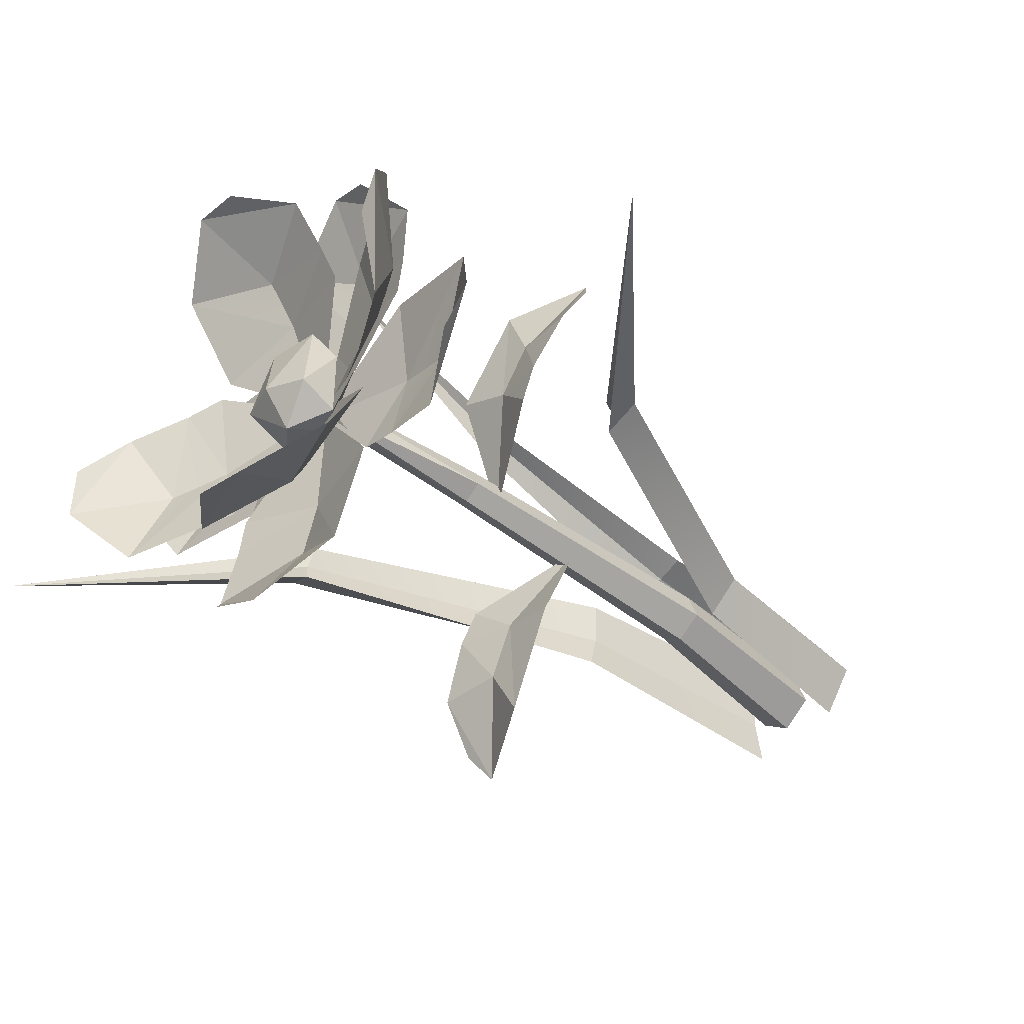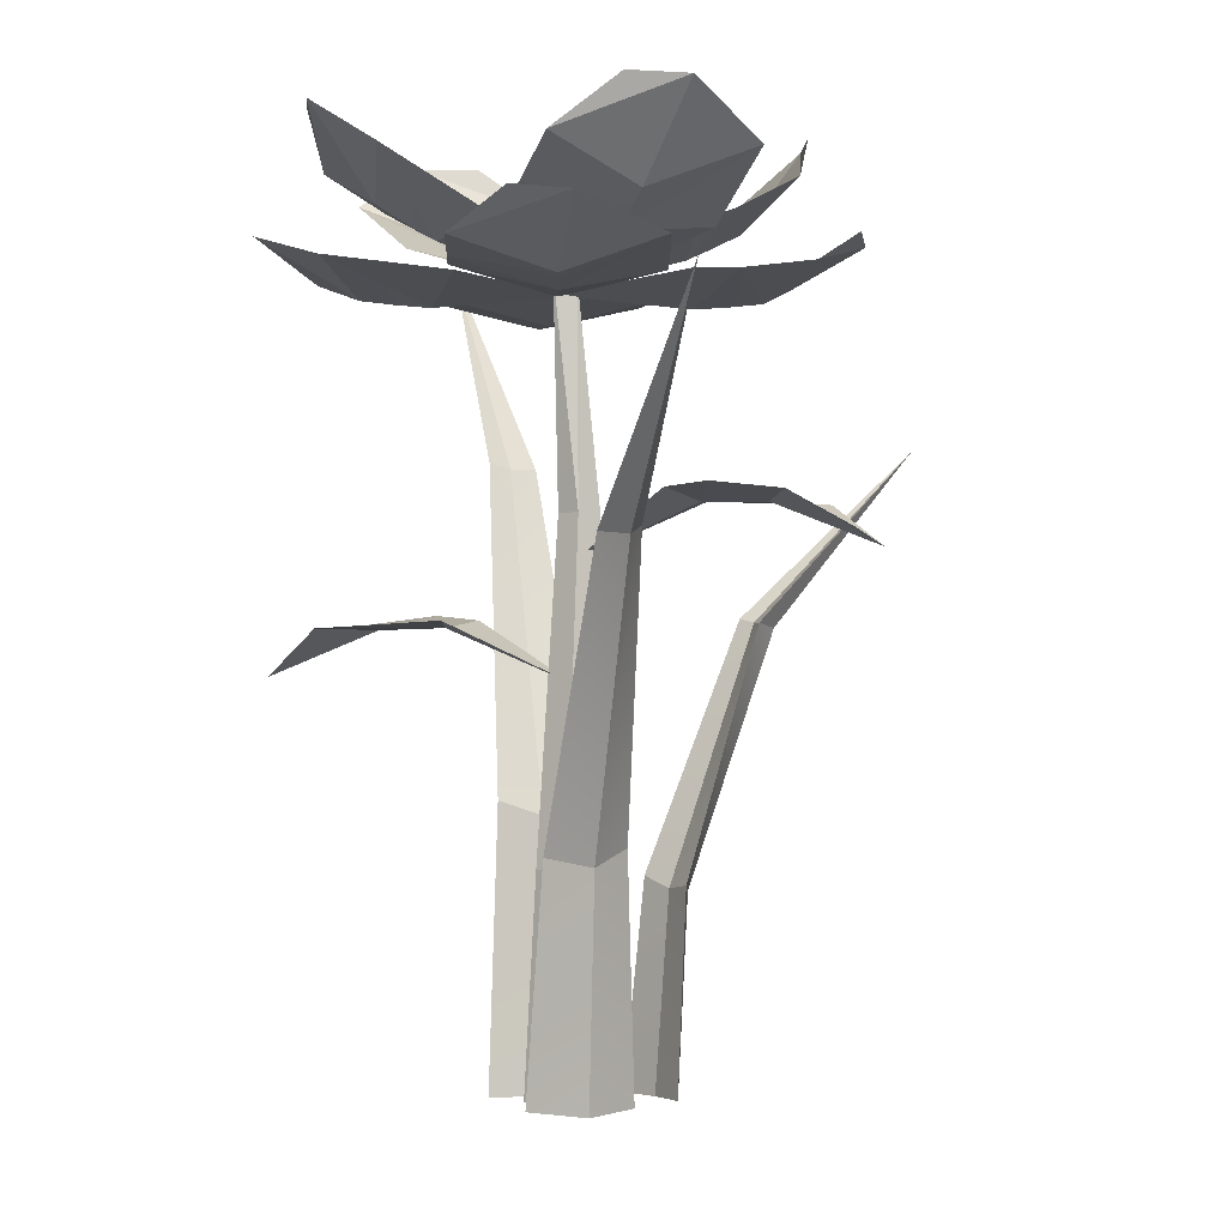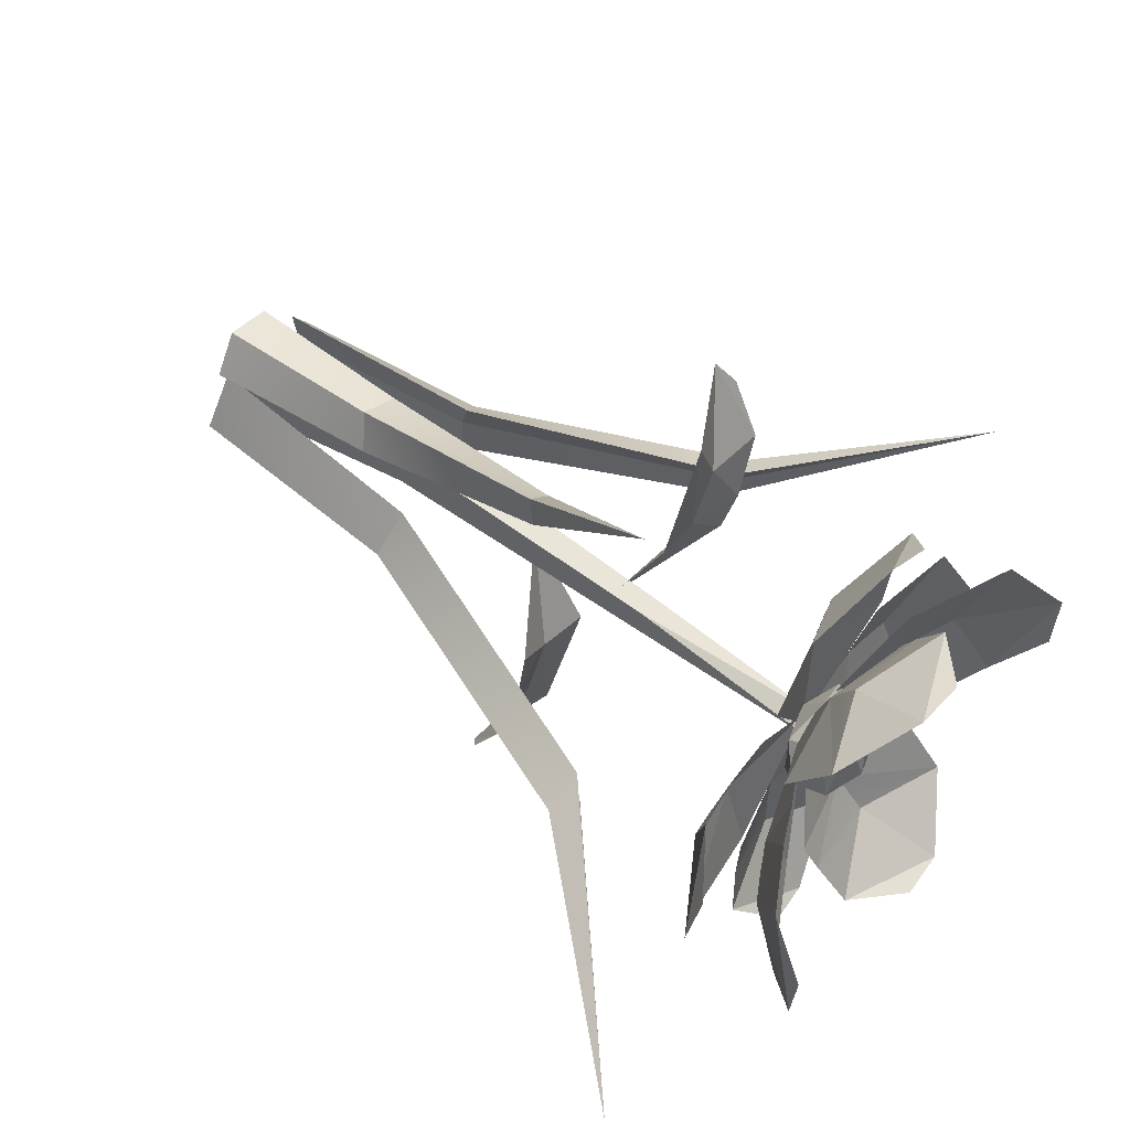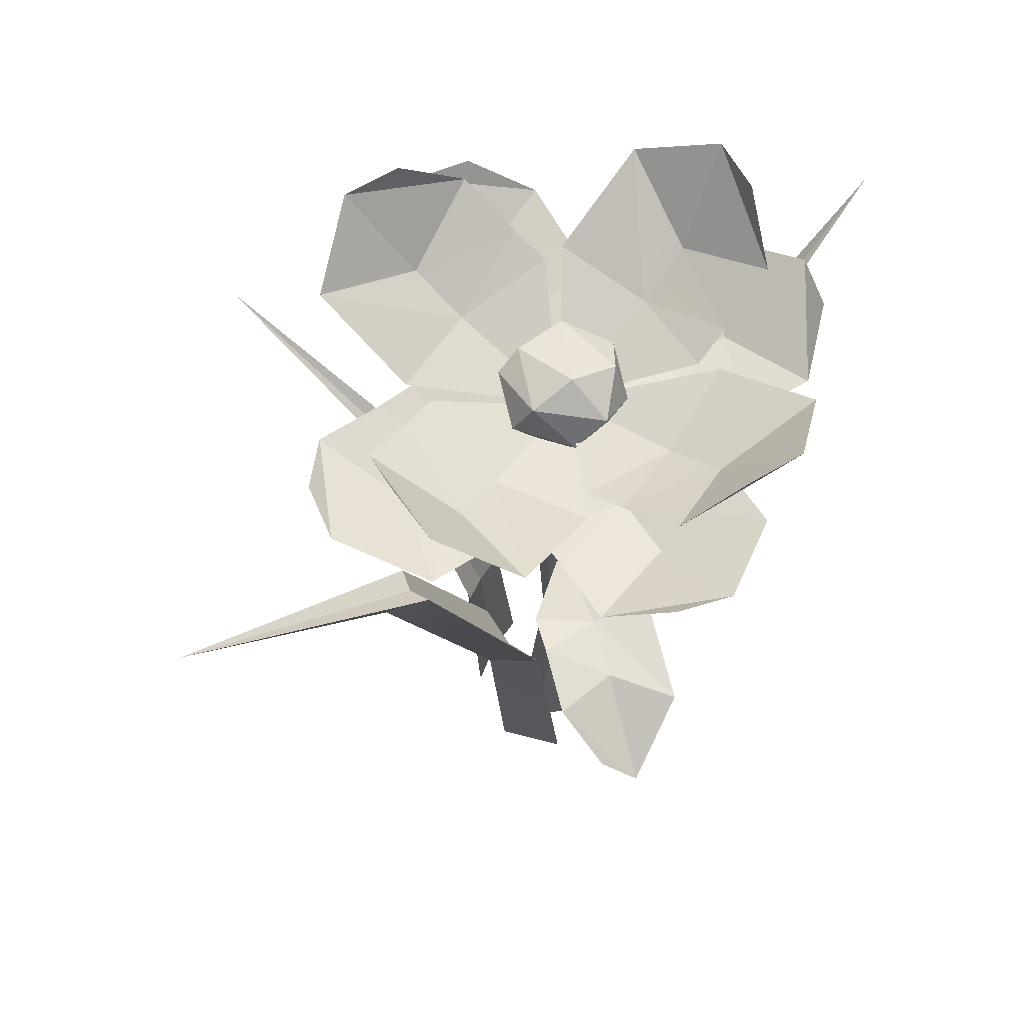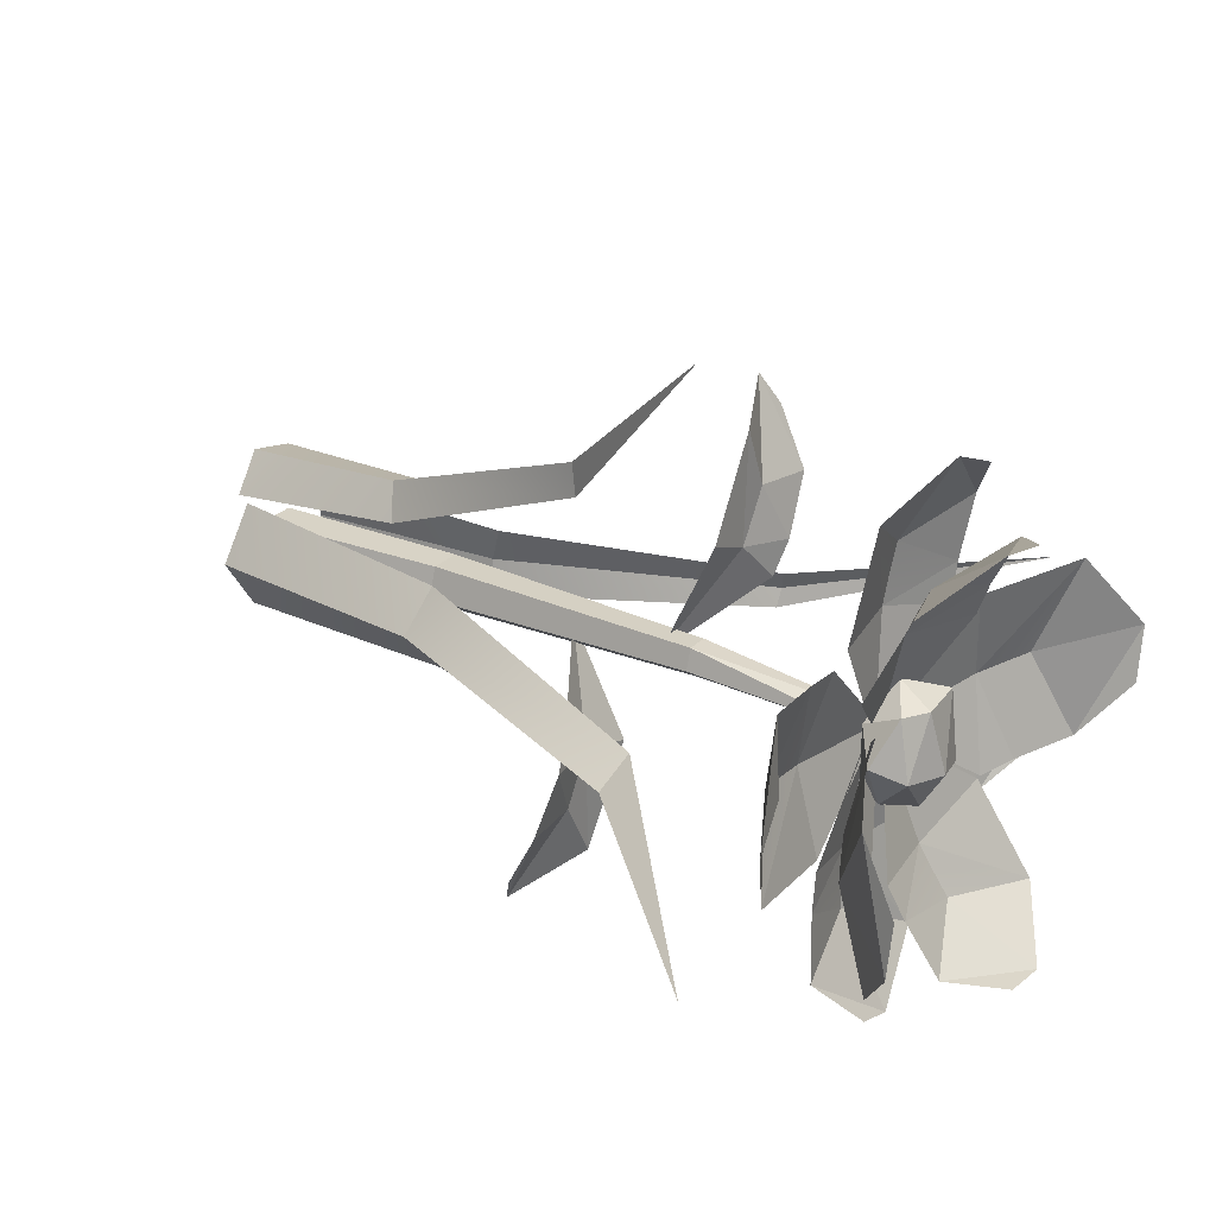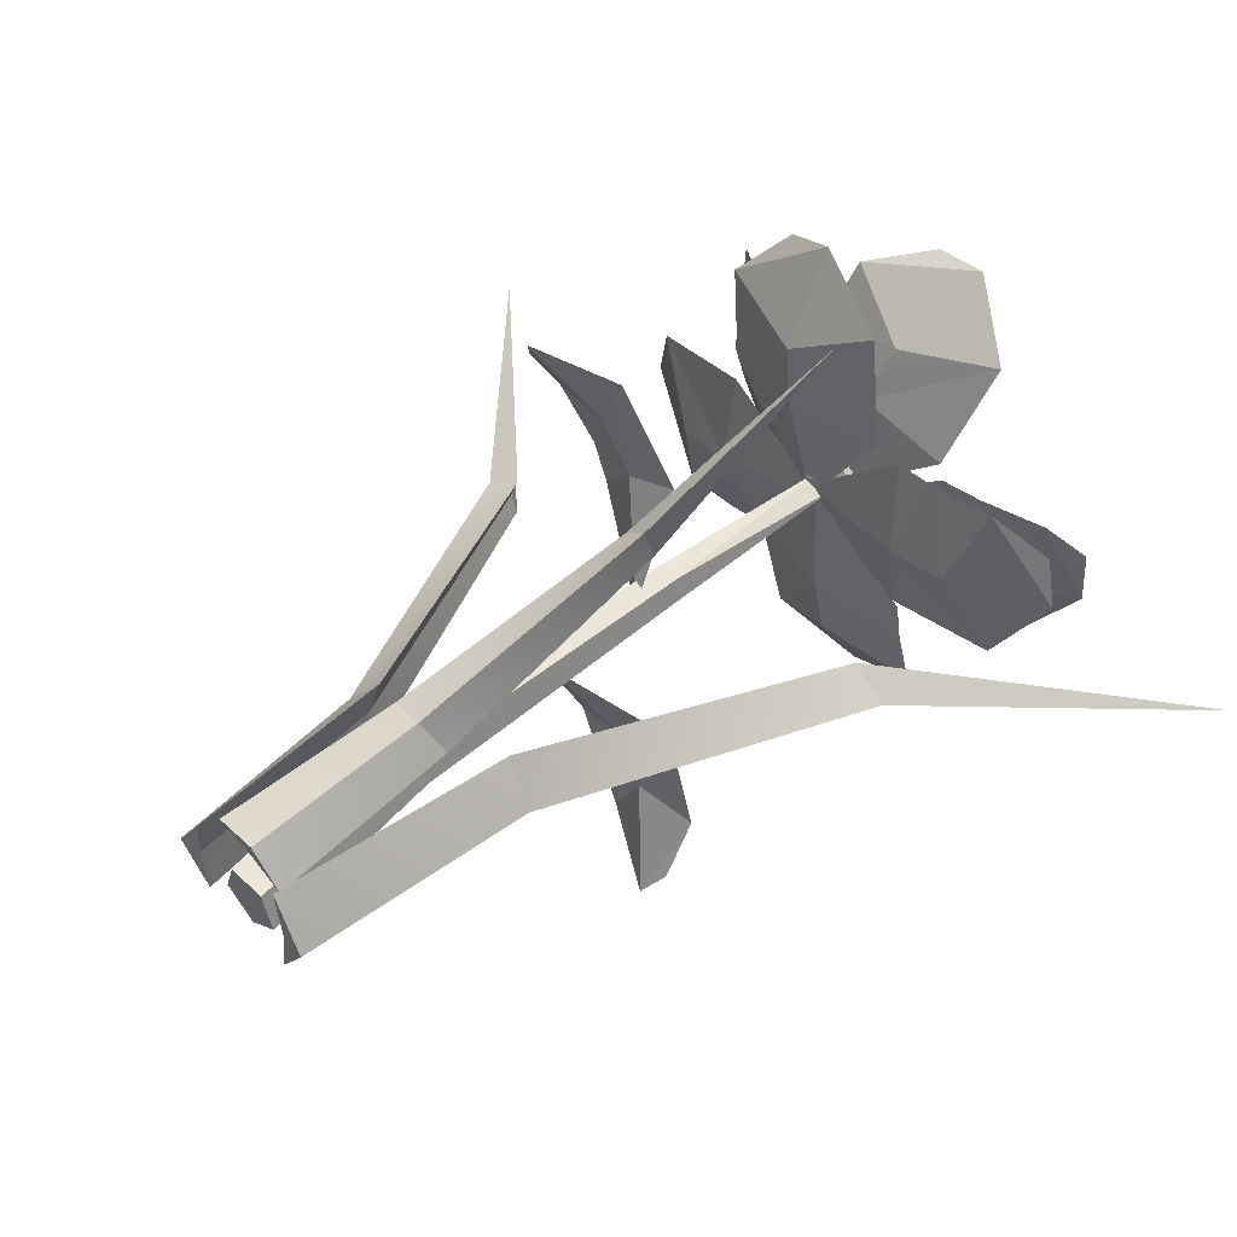
<metadata>
{"format":"obj","ext":"obj","renderer":"f3d","projection":"perspective","resolution":1024,"background":"white","views":[{"elev":-43.9,"azim":-133.2,"up":"+Z"},{"elev":-2.2,"azim":-105.1,"up":"+Y"},{"elev":57.7,"azim":126.4,"up":"+Z"},{"elev":63.1,"azim":138.2,"up":"+Y"},{"elev":27.1,"azim":124.6,"up":"+Z"},{"elev":50.7,"azim":46.9,"up":"+Z"}]}
</metadata>
<code>
o Flower_04
v -0.01641 0 -0.005332
v -0.01056 0.1022 -0.01438
v 0 0 -0.01725
v -0.002107 0.1022 0.01163
v -0.01014 -0 0.01396
v 0.01014 -0 0.01396
v -0.01901 0.1022 0.01163
v -0.003757 0.365 -0.005178
v -0.004099 0.365 0.005642
v 0.006693 0.365 0.000834
v 0.003115 0.1022 -0.004442
v 0.01641 0 -0.005332
v -0.01056 0.2596 0.004657
v -0.006979 0.2596 0.01567
v 0.004605 0.2596 0.01567
v 0.008185 0.2596 0.004657
v -0.001187 0.2596 -0.002152
v -0.02423 0.1022 -0.004442
v -0.002958 0.3549 0.009105
v -0.02524 0.362 0.006338
v -0.007669 0.3616 -0.0236
v 0.02008 0.3616 -0.01459
v 0.02008 0.3616 0.01459
v 0.03257 0.3722 0
v 0.02048 0.3814 0.02366
v -0.02048 0.3696 -0.02366
v 0.000339 0.3825 -0.03104
v 0.01618 0.3696 -0.02678
v 0.02524 0.389 -0.006338
v 0.002959 0.3961 -0.009105
v -0.02008 0.3894 -0.01459
v -0.01947 0.3857 0.02287
v -0.03257 0.3788 0
v 0.007669 0.3894 0.0236
v -0.000339 0.3685 0.03104
v 0.23 0.4009 0.000109
v 0.09796 0.29 -0.01098
v 0.1009 0.2875 0
v 0.09614 0.287 0.01121
v 0.1166 0.2845 5e-06
v 0.02461 -0.000505 -0
v 0.02108 -0.000236 -0.02841
v 0.03881 -0.002058 -0
v 0.03525 0.1246 0
v 0.02091 -0.000225 0.02838
v 0.03191 0.1272 0.02199
v 0.03238 0.1317 -0.02168
v 0.0494 0.1227 1e-06
v -0.08919 0.3902 0.01206
v -0.101 0.4103 -0.03231
v -0.123 0.432 0.02459
v -0.116 0.4333 -0.003348
v -0.07067 0.3944 -0.03621
v -0.07517 0.3831 0.01037
v -0.06087 0.3763 0.008815
v -0.102 0.4084 0.06139
v -0.05014 0.3815 0.05583
v -0.05176 0.3866 -0.0388
v -0.000391 0.3593 0.002025
v -0.08671 0.3533 -0.02382
v -0.09351 0.3665 -0.07339
v -0.1338 0.3802 -0.02856
v -0.1215 0.3832 -0.05357
v -0.06025 0.3625 -0.06527
v -0.07144 0.3517 -0.01999
v -0.05609 0.3506 -0.016
v -0.116 0.3669 0.01708
v -0.05946 0.3606 0.03198
v -0.04024 0.3622 -0.0607
v 0.004983 0.3565 -0.001086
v -0.01877 0.3902 -0.08802
v 0.02458 0.4103 -0.1032
v -0.03383 0.432 -0.1208
v -0.005439 0.4333 -0.1159
v 0.03076 0.3944 -0.07321
v -0.01603 0.3831 -0.07417
v -0.0134 0.3763 -0.06003
v -0.06894 0.4084 -0.09711
v -0.05947 0.3815 -0.04577
v 0.03477 0.3866 -0.05455
v -0.002049 0.3593 -0.000236
v 0.01719 0.3533 -0.08826
v 0.0661 0.3665 -0.0988
v 0.01835 0.3802 -0.1356
v 0.04422 0.3832 -0.1252
v 0.06052 0.3625 -0.06502
v 0.01452 0.3517 -0.07275
v 0.01171 0.3506 -0.05715
v -0.02581 0.3669 -0.1143
v -0.03639 0.3606 -0.05687
v 0.05748 0.3622 -0.04472
v 0.00146 0.3565 0.004886
v 0.08655 0.3902 -0.02468
v 0.1046 0.4103 0.01754
v 0.1182 0.432 -0.04192
v 0.1153 0.4333 -0.01327
v 0.07512 0.3944 0.02573
v 0.07292 0.3831 -0.02101
v 0.05899 0.3763 -0.01743
v 0.09222 0.4084 -0.07535
v 0.04165 0.3815 -0.06243
v 0.05678 0.3866 0.031
v 9.7e-05 0.3593 -0.00206
v 0.08922 0.3533 0.01117
v 0.103 0.3665 0.05927
v 0.1365 0.3802 0.009132
v 0.1279 0.3832 0.03565
v 0.06897 0.3625 0.05598
v 0.07357 0.3517 0.009568
v 0.05781 0.3506 0.007819
v 0.1123 0.3669 -0.03348
v 0.05428 0.3606 -0.04016
v 0.0485 0.3622 0.05432
v -0.004776 0.3565 0.001787
v 0.01587 0.3902 0.08859
v -0.02795 0.4103 0.1023
v 0.02984 0.432 0.1218
v 0.001632 0.4333 0.116
v -0.03314 0.3944 0.07216
v 0.01358 0.3831 0.07466
v 0.01142 0.3763 0.06044
v 0.06571 0.4084 0.09932
v 0.05793 0.3815 0.0477
v -0.03654 0.3866 0.05338
v 0.00204 0.3593 0.000304
v -0.02007 0.3533 0.08765
v -0.06931 0.3665 0.09657
v -0.02279 0.3802 0.1349
v -0.0483 0.3832 0.1237
v -0.06262 0.3625 0.063
v -0.0169 0.3517 0.07223
v -0.01358 0.3506 0.05673
v 0.02204 0.3669 0.1151
v 0.0345 0.3606 0.05804
v -0.05892 0.3622 0.04281
v -0.001299 0.3565 -0.004932
v -0.211 0.3429 -9.3e-05
v -0.09812 0.248 0.009388
v -0.1006 0.2459 0
v -0.09657 0.2454 -0.009584
v -0.1141 0.2433 -5e-06
v -0.03539 -0.000432 -0
v -0.03237 -0.000202 0.0243
v -0.04753 -0.00176 -0
v -0.04449 0.1066 0
v -0.03223 -0.000193 -0.02427
v -0.04164 0.1088 -0.01881
v -0.04204 0.1126 0.01854
v -0.05659 0.1049 -1e-06
v 0.05998 0.2968 0.1878
v 0.03427 0.2147 0.09321
v 0.02738 0.2128 0.09803
v 0.01838 0.2124 0.09756
v 0.03136 0.2106 0.109
v 0.008067 -0.000374 0.04497
v 0.02693 -0.000174 0.03533
v 0.01166 -0.001523 0.05485
v 0.01076 0.09223 0.05237
v -0.01261 -0.000167 0.04958
v -0.005379 0.09415 0.05562
v 0.02511 0.09745 0.04489
v 0.01434 0.09079 0.06221
v 0.03268 0.2079 -0.07642
v 0.06605 0.2112 -0.07654
v 0.05561 0.1872 -0.1227
v 0.0656 0.1952 -0.1069
v 0.01828 0.2087 -0.0489
v 0.05044 0.2154 -0.04638
v 0.01576 0.2079 -0.1083
v -0.01141 0.211 -0.05733
v 0.04168 0.2131 -0.02856
v -0.007489 0.1833 0.003991
v -0.05157 0.2626 0.07968
v -0.08474 0.2659 0.07598
v -0.07964 0.2419 0.123
v -0.08777 0.2498 0.1062
v -0.03412 0.2634 0.05398
v -0.06578 0.27 0.04781
v -0.0384 0.2626 0.1132
v -0.005592 0.2657 0.06576
v -0.05504 0.2678 0.0311
v -0.00247 0.2379 0.004389
f 1 2 3
f 4 5 6
f 7 1 5
f 8 9 10
f 3 11 12
f 12 5 1
f 11 6 12
f 9 13 14
f 15 9 14
f 16 10 15
f 17 10 16
f 13 2 18
f 13 7 14
f 14 4 15
f 16 4 11
f 17 11 2
f 8 17 13
f 1 18 2
f 4 7 5
f 7 18 1
f 3 2 11
f 1 3 12
f 12 6 5
f 11 4 6
f 9 8 13
f 15 10 9
f 17 8 10
f 13 17 2
f 13 18 7
f 14 7 4
f 16 15 4
f 17 16 11
f 19 20 21
f 19 21 22
f 23 24 25
f 21 26 27
f 22 28 24
f 29 27 30
f 30 27 31
f 31 32 30
f 31 33 32
f 32 34 30
f 34 29 30
f 34 25 29
f 24 28 29
f 28 27 29
f 26 31 27
f 35 34 32
f 24 29 25
f 28 21 27
f 26 33 31
f 26 20 33
f 33 20 32
f 20 35 32
f 35 25 34
f 35 23 25
f 22 21 28
f 21 20 26
f 19 35 20
f 24 23 22
f 23 19 22
f 19 23 35
f 36 37 38
f 38 39 36
f 36 40 37
f 40 36 39
f 41 42 43
f 44 45 46
f 47 38 37
f 39 44 46
f 48 42 47
f 45 48 46
f 48 37 40
f 39 48 40
f 41 43 45
f 44 42 41
f 49 50 51
f 50 52 51
f 53 54 55
f 55 56 57
f 58 53 55
f 49 51 56
f 49 53 50
f 57 59 55
f 59 58 55
f 54 56 55
f 60 61 62
f 61 63 62
f 64 65 66
f 66 67 68
f 69 64 66
f 60 62 67
f 60 64 61
f 68 70 66
f 70 69 66
f 65 67 66
f 71 72 73
f 72 74 73
f 75 76 77
f 77 78 79
f 80 75 77
f 71 73 78
f 71 75 72
f 79 81 77
f 81 80 77
f 76 78 77
f 82 83 84
f 83 85 84
f 86 87 88
f 88 89 90
f 91 86 88
f 82 84 89
f 82 86 83
f 90 92 88
f 92 91 88
f 87 89 88
f 93 94 95
f 94 96 95
f 97 98 99
f 99 100 101
f 102 97 99
f 93 95 100
f 93 97 94
f 101 103 99
f 103 102 99
f 98 100 99
f 104 105 106
f 105 107 106
f 108 109 110
f 110 111 112
f 113 108 110
f 104 106 111
f 104 108 105
f 112 114 110
f 114 113 110
f 109 111 110
f 115 116 117
f 116 118 117
f 119 120 121
f 121 122 123
f 124 119 121
f 115 117 122
f 115 119 116
f 123 125 121
f 125 124 121
f 120 122 121
f 126 127 128
f 127 129 128
f 130 131 132
f 132 133 134
f 135 130 132
f 126 128 133
f 126 130 127
f 134 136 132
f 136 135 132
f 131 133 132
f 137 138 139
f 139 140 137
f 137 141 138
f 141 137 140
f 142 143 144
f 145 146 147
f 148 139 138
f 140 145 147
f 149 143 148
f 146 149 147
f 149 138 141
f 140 149 141
f 142 144 146
f 145 143 142
f 150 151 152
f 152 153 150
f 150 154 151
f 154 150 153
f 155 156 157
f 158 159 160
f 161 152 151
f 153 158 160
f 162 156 161
f 159 162 160
f 162 151 154
f 153 162 154
f 155 157 159
f 158 156 155
f 163 164 165
f 164 166 165
f 167 168 163
f 167 169 170
f 171 168 167
f 163 165 169
f 163 168 164
f 170 172 167
f 172 171 167
f 167 163 169
f 173 174 175
f 174 176 175
f 177 178 173
f 177 179 180
f 181 178 177
f 173 175 179
f 173 178 174
f 180 182 177
f 182 181 177
f 177 173 179
f 44 41 45
f 47 44 38
f 39 38 44
f 48 43 42
f 45 43 48
f 48 47 37
f 39 46 48
f 44 47 42
f 53 49 54
f 54 49 56
f 64 60 65
f 65 60 67
f 75 71 76
f 76 71 78
f 86 82 87
f 87 82 89
f 97 93 98
f 98 93 100
f 108 104 109
f 109 104 111
f 119 115 120
f 120 115 122
f 130 126 131
f 131 126 133
f 145 142 146
f 148 145 139
f 140 139 145
f 149 144 143
f 146 144 149
f 149 148 138
f 140 147 149
f 145 148 143
f 158 155 159
f 161 158 152
f 153 152 158
f 162 157 156
f 159 157 162
f 162 161 151
f 153 160 162
f 158 161 156

</code>
